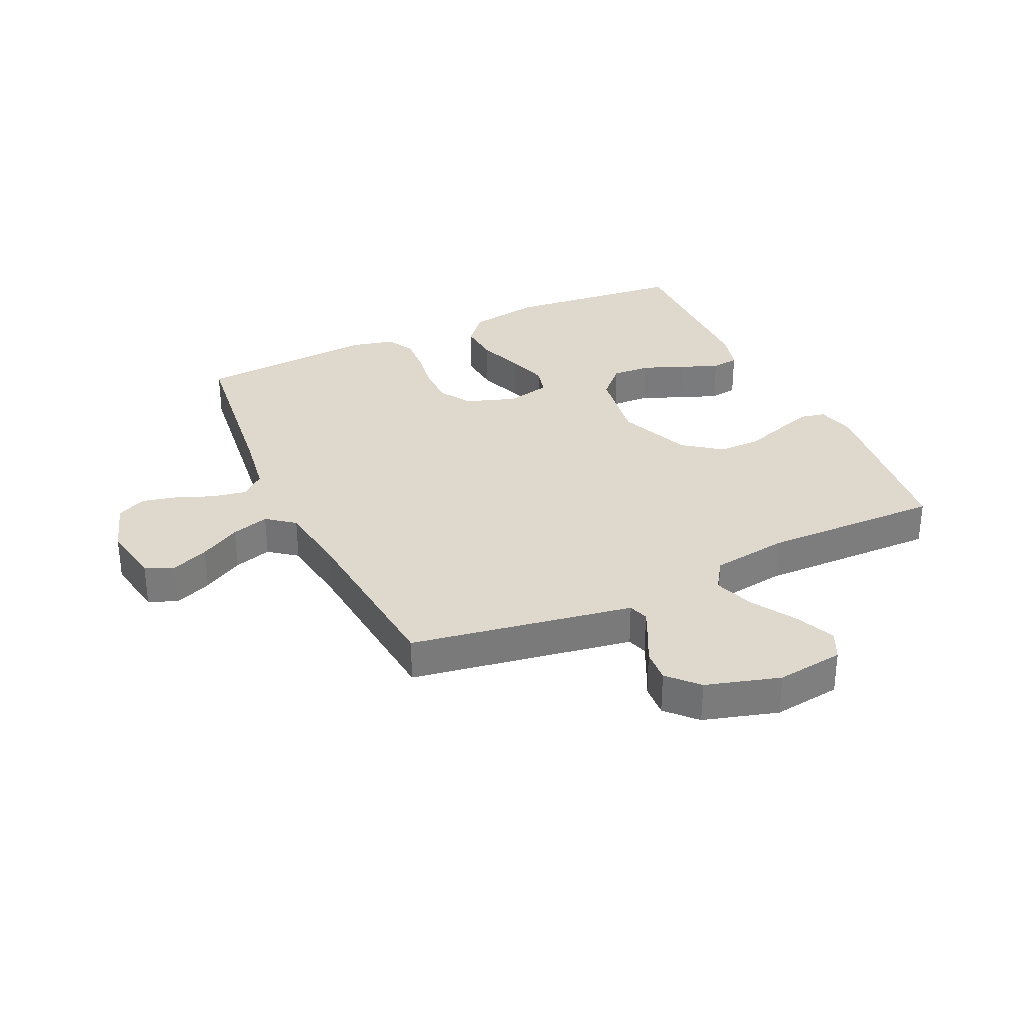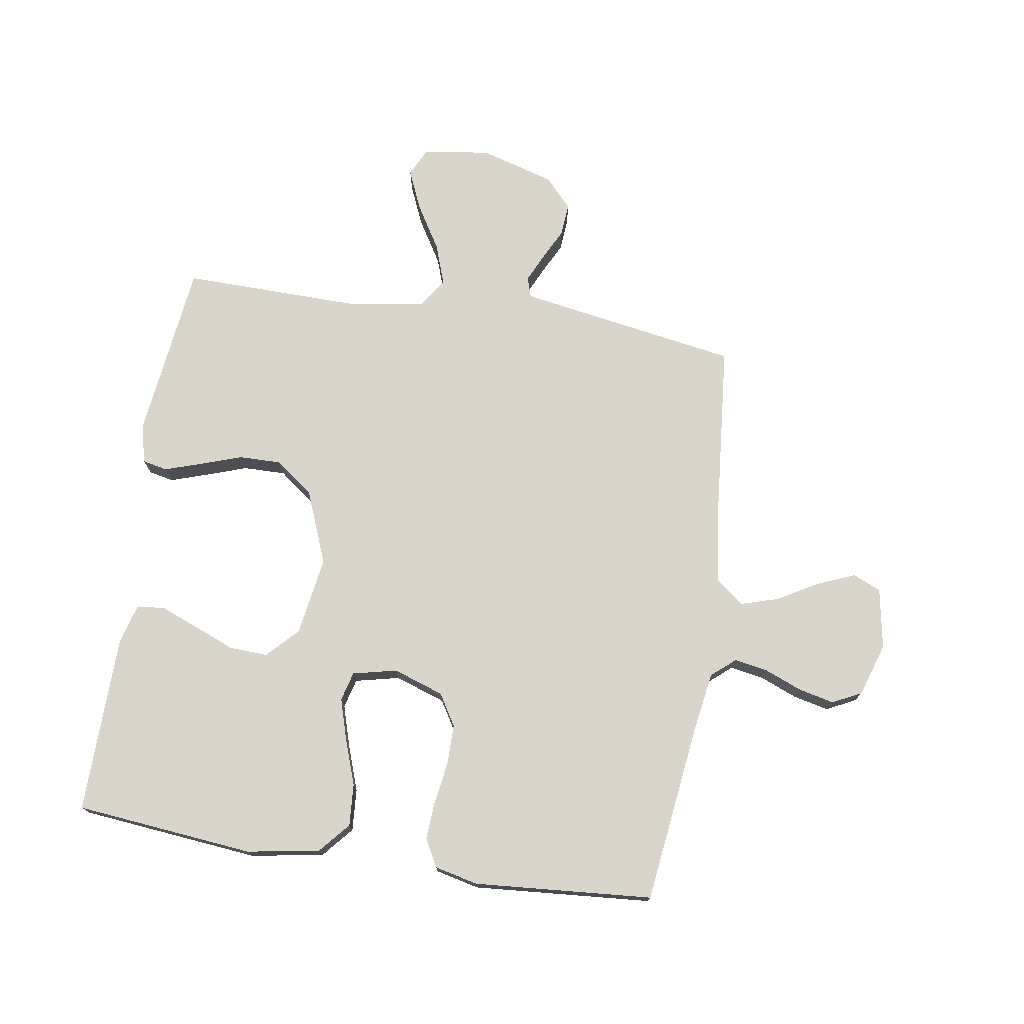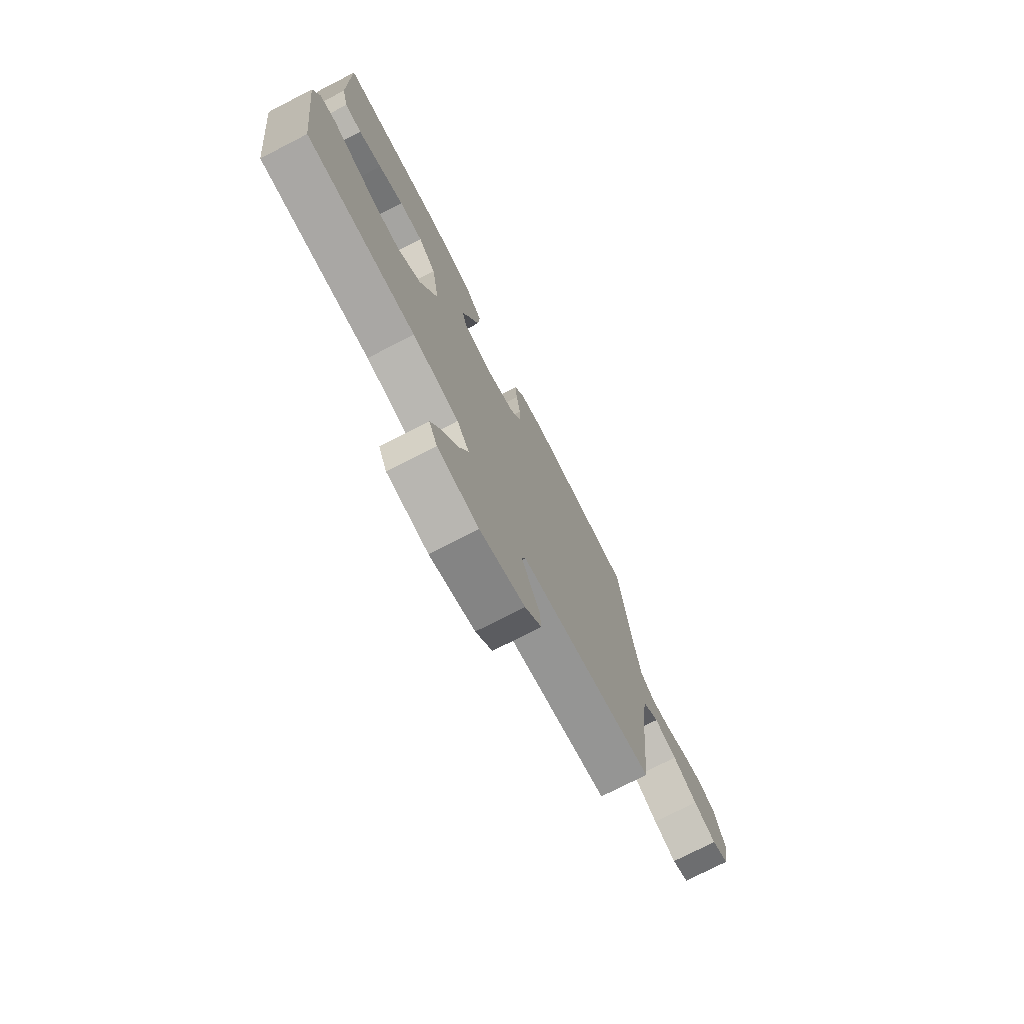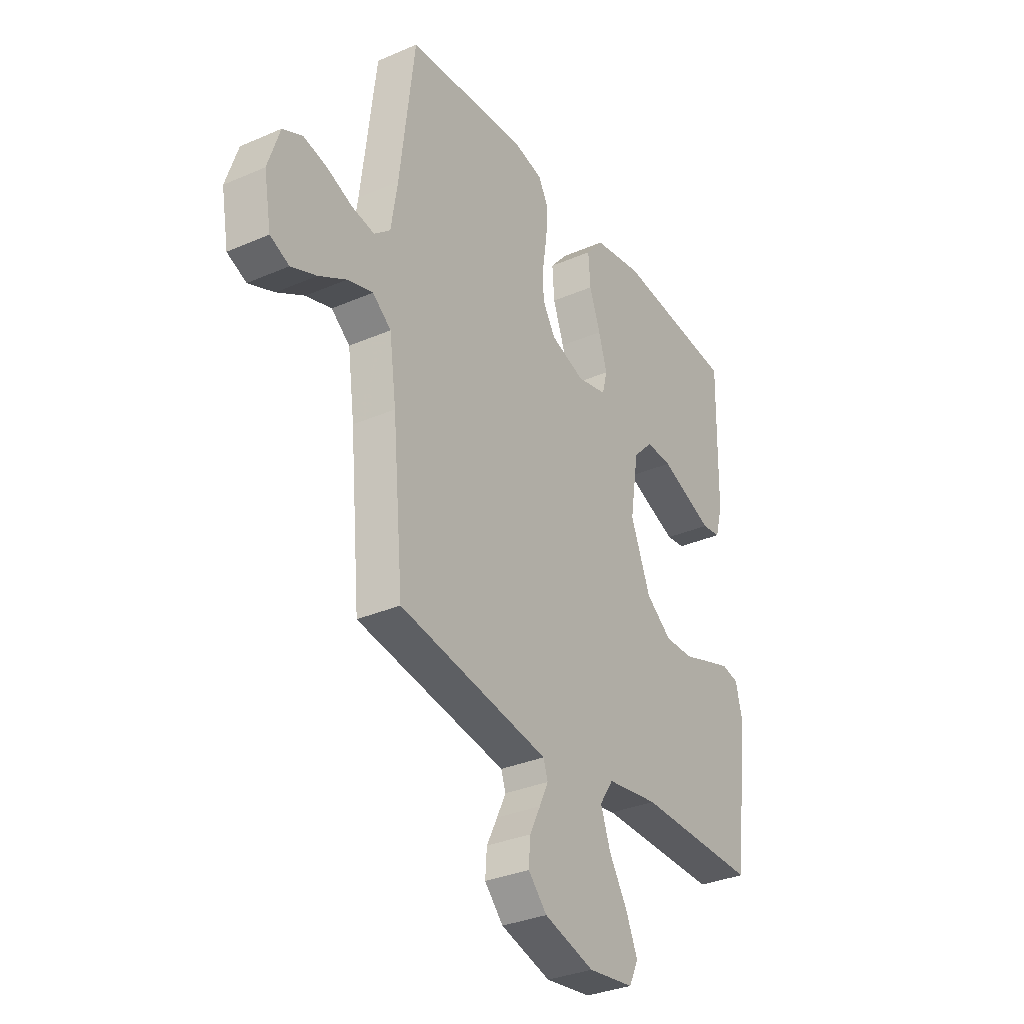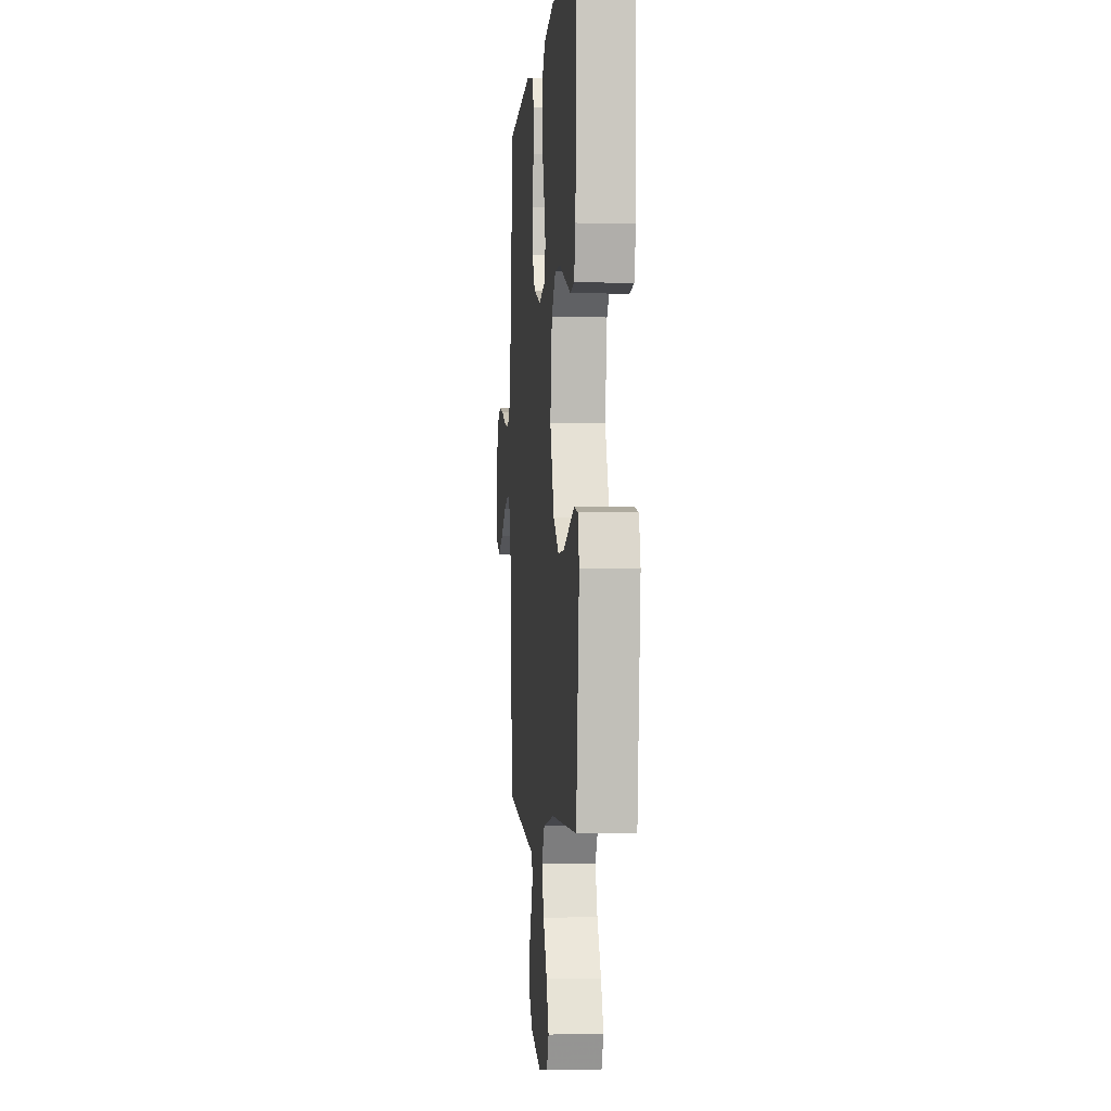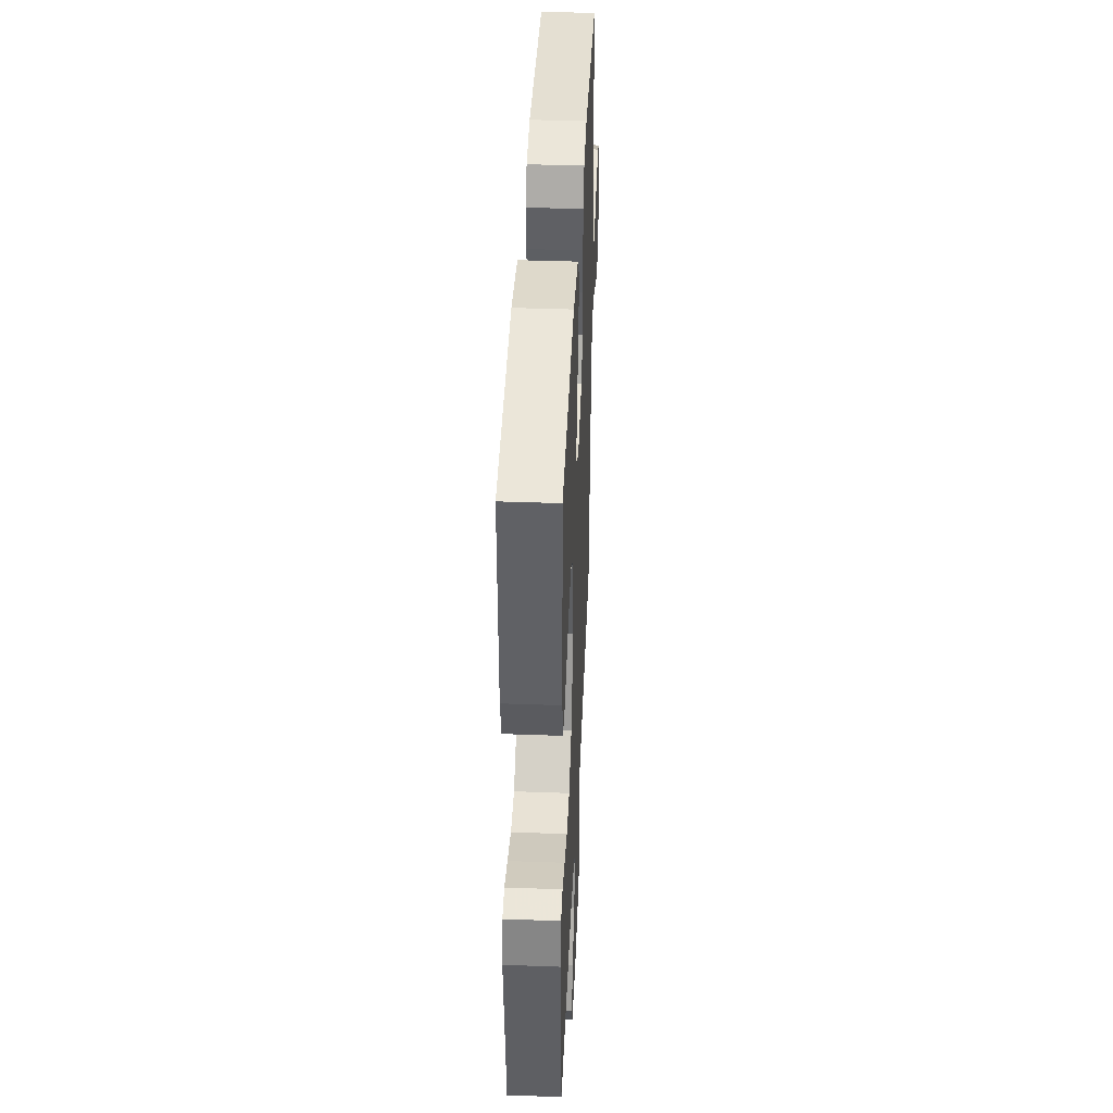
<metadata>
{"format":"obj","ext":"obj","renderer":"f3d","projection":"perspective","resolution":1024,"background":"white","views":[{"elev":32.0,"azim":155.0,"up":"+Y"},{"elev":74.6,"azim":8.9,"up":"+Y"},{"elev":-75.5,"azim":-62.9,"up":"+Z"},{"elev":-32.6,"azim":121.1,"up":"+Z"},{"elev":-2.6,"azim":-95.1,"up":"+Z"},{"elev":41.4,"azim":-87.5,"up":"+Z"}]}
</metadata>
<code>
v 0.5 0.07 0.5
v 0.537 0.07 0.2
v 0.553 0.07 0.098
v 0.593 0.07 0.064
v 0.649 0.07 0.074
v 0.711 0.07 0.099
v 0.771 0.07 0.113
v 0.82 0.07 0.089
v 0.849 0.07 0
v 0.831 0.07 -0.102
v 0.784 0.07 -0.123
v 0.721 0.07 -0.097
v 0.653 0.07 -0.058
v 0.59 0.07 -0.039
v 0.544 0.07 -0.075
v 0.527 0.07 -0.2
v 0.5 0.07 -0.5
v 0.2 0.07 -0.55
v 0.128 0.07 -0.562
v 0.117 0.07 -0.596
v 0.139 0.07 -0.643
v 0.166 0.07 -0.697
v 0.17 0.07 -0.752
v 0.124 0.07 -0.801
v 0 0.07 -0.837
v -0.113 0.07 -0.822
v -0.136 0.07 -0.774
v -0.107 0.07 -0.707
v -0.062 0.07 -0.633
v -0.038 0.07 -0.565
v -0.072 0.07 -0.514
v -0.2 0.07 -0.495
v -0.5 0.07 -0.5
v -0.536 0.07 -0.2
v -0.52 0.07 -0.135
v -0.478 0.07 -0.126
v -0.417 0.07 -0.146
v -0.347 0.07 -0.17
v -0.276 0.07 -0.171
v -0.212 0.07 -0.123
v -0.163 0.07 0
v -0.184 0.07 0.133
v -0.233 0.07 0.184
v -0.298 0.07 0.181
v -0.367 0.07 0.153
v -0.431 0.07 0.128
v -0.477 0.07 0.134
v -0.495 0.07 0.2
v -0.5 0.07 0.5
v -0.2 0.07 0.53
v -0.078 0.07 0.509
v -0.034 0.07 0.458
v -0.039 0.07 0.387
v -0.066 0.07 0.311
v -0.087 0.07 0.242
v -0.074 0.07 0.193
v 0 0.07 0.176
v 0.085 0.07 0.205
v 0.117 0.07 0.258
v 0.117 0.07 0.325
v 0.106 0.07 0.396
v 0.102 0.07 0.46
v 0.127 0.07 0.506
v 0.2 0.07 0.523
v 0.5 0 0.5
v 0.537 0 0.2
v 0.553 0 0.098
v 0.593 0 0.064
v 0.649 0 0.074
v 0.711 0 0.099
v 0.771 0 0.113
v 0.82 0 0.089
v 0.849 0 0
v 0.831 0 -0.102
v 0.784 0 -0.123
v 0.721 0 -0.097
v 0.653 0 -0.058
v 0.59 0 -0.039
v 0.544 0 -0.075
v 0.527 0 -0.2
v 0.5 0 -0.5
v 0.2 0 -0.55
v 0.128 0 -0.562
v 0.117 0 -0.596
v 0.139 0 -0.643
v 0.166 0 -0.697
v 0.17 0 -0.752
v 0.124 0 -0.801
v 0 0 -0.837
v -0.113 0 -0.822
v -0.136 0 -0.774
v -0.107 0 -0.707
v -0.062 0 -0.633
v -0.038 0 -0.565
v -0.072 0 -0.514
v -0.2 0 -0.495
v -0.5 0 -0.5
v -0.536 0 -0.2
v -0.52 0 -0.135
v -0.478 0 -0.126
v -0.417 0 -0.146
v -0.347 0 -0.17
v -0.276 0 -0.171
v -0.212 0 -0.123
v -0.163 0 0
v -0.184 0 0.133
v -0.233 0 0.184
v -0.298 0 0.181
v -0.367 0 0.153
v -0.431 0 0.128
v -0.477 0 0.134
v -0.495 0 0.2
v -0.5 0 0.5
v -0.2 0 0.53
v -0.078 0 0.509
v -0.034 0 0.458
v -0.039 0 0.387
v -0.066 0 0.311
v -0.087 0 0.242
v -0.074 0 0.193
v 0 0 0.176
v 0.085 0 0.205
v 0.117 0 0.258
v 0.117 0 0.325
v 0.106 0 0.396
v 0.102 0 0.46
v 0.127 0 0.506
v 0.2 0 0.523
f 63 64 1 2
f 60 61 62 63
f 59 60 63 2
f 58 59 2 3
f 57 58 3 4
f 51 52 53 54
f 51 54 55
f 50 51 55
f 49 50 55 56
f 44 45 46 47
f 44 47 48 49
f 35 36 37 38
f 33 34 35 38
f 32 33 38 39
f 31 32 39 40
f 26 27 28 29
f 26 29 30
f 25 26 30
f 24 25 30
f 21 22 23 24
f 20 21 24 30
f 19 20 30 31
f 16 17 18
f 15 16 18 19
f 10 11 12 13
f 10 13 14
f 9 10 14
f 8 9 14
f 5 6 7 8
f 4 5 8 14
f 57 4 14 15
f 43 44 49 56
f 42 43 56 57
f 41 42 57 15
f 31 40 41
f 15 19 31 41
f 66 65 128 127
f 127 126 125 124
f 66 127 124 123
f 67 66 123 122
f 68 67 122 121
f 118 117 116 115
f 119 118 115
f 119 115 114
f 120 119 114 113
f 111 110 109 108
f 113 112 111 108
f 102 101 100 99
f 102 99 98 97
f 103 102 97 96
f 104 103 96 95
f 93 92 91 90
f 94 93 90
f 94 90 89
f 94 89 88
f 88 87 86 85
f 94 88 85 84
f 95 94 84 83
f 82 81 80
f 83 82 80 79
f 77 76 75 74
f 78 77 74
f 78 74 73
f 78 73 72
f 72 71 70 69
f 78 72 69 68
f 79 78 68 121
f 120 113 108 107
f 121 120 107 106
f 79 121 106 105
f 105 104 95
f 105 95 83 79
f 1 65 66 2
f 2 66 67 3
f 3 67 68 4
f 4 68 69 5
f 5 69 70 6
f 6 70 71 7
f 7 71 72 8
f 8 72 73 9
f 9 73 74 10
f 10 74 75 11
f 11 75 76 12
f 12 76 77 13
f 13 77 78 14
f 14 78 79 15
f 15 79 80 16
f 16 80 81 17
f 17 81 82 18
f 18 82 83 19
f 19 83 84 20
f 20 84 85 21
f 21 85 86 22
f 22 86 87 23
f 23 87 88 24
f 24 88 89 25
f 25 89 90 26
f 26 90 91 27
f 27 91 92 28
f 28 92 93 29
f 29 93 94 30
f 30 94 95 31
f 31 95 96 32
f 32 96 97 33
f 33 97 98 34
f 34 98 99 35
f 35 99 100 36
f 36 100 101 37
f 37 101 102 38
f 38 102 103 39
f 39 103 104 40
f 40 104 105 41
f 41 105 106 42
f 42 106 107 43
f 43 107 108 44
f 44 108 109 45
f 45 109 110 46
f 46 110 111 47
f 47 111 112 48
f 48 112 113 49
f 49 113 114 50
f 50 114 115 51
f 51 115 116 52
f 52 116 117 53
f 53 117 118 54
f 54 118 119 55
f 55 119 120 56
f 56 120 121 57
f 57 121 122 58
f 58 122 123 59
f 59 123 124 60
f 60 124 125 61
f 61 125 126 62
f 62 126 127 63
f 63 127 128 64
f 64 128 65 1

</code>
